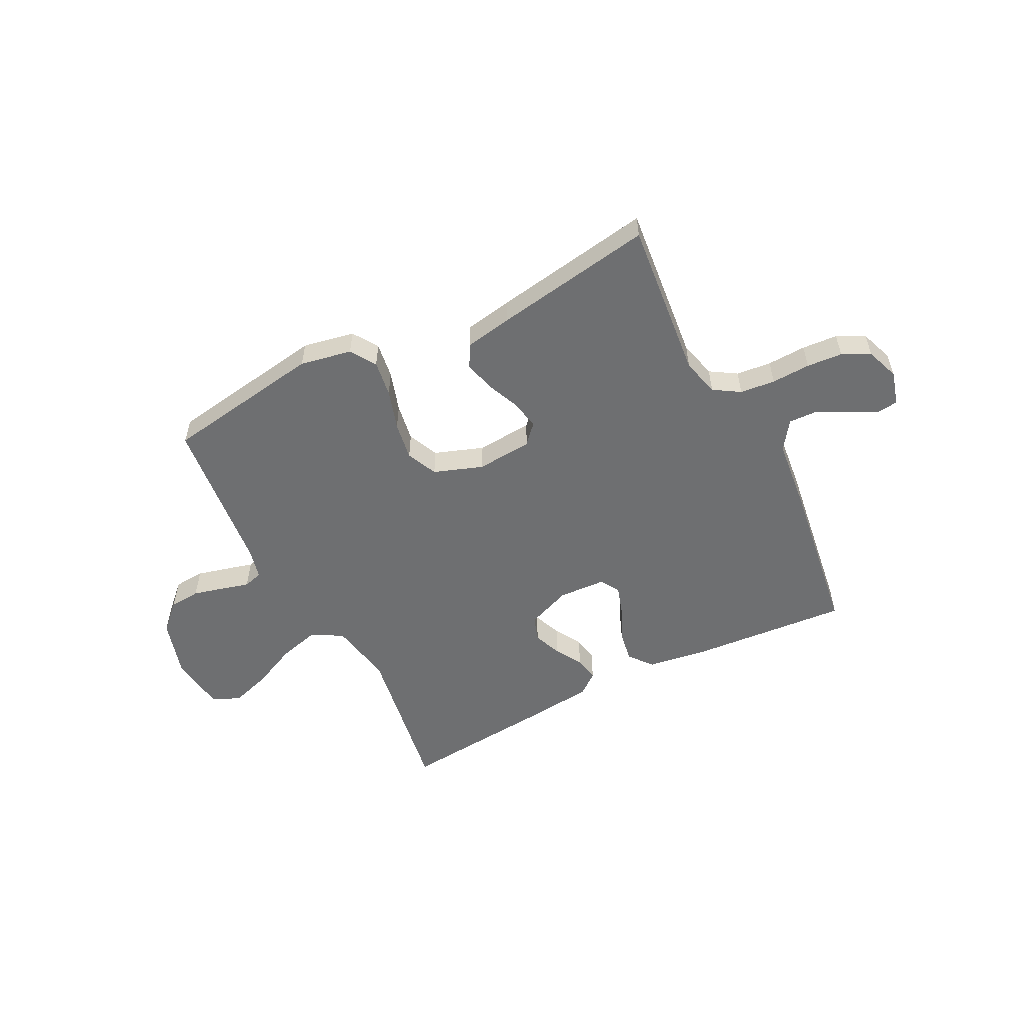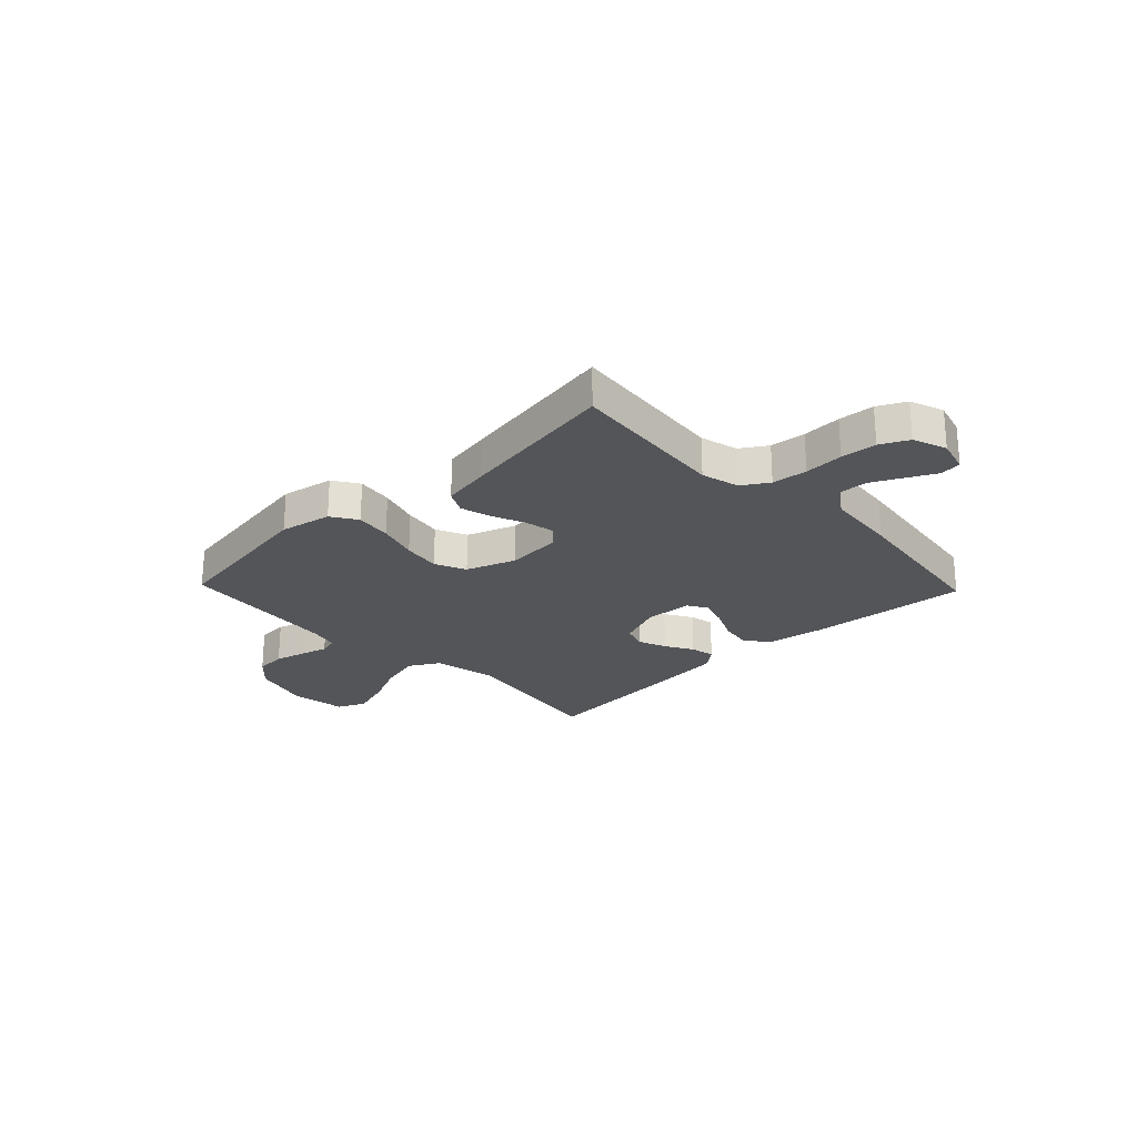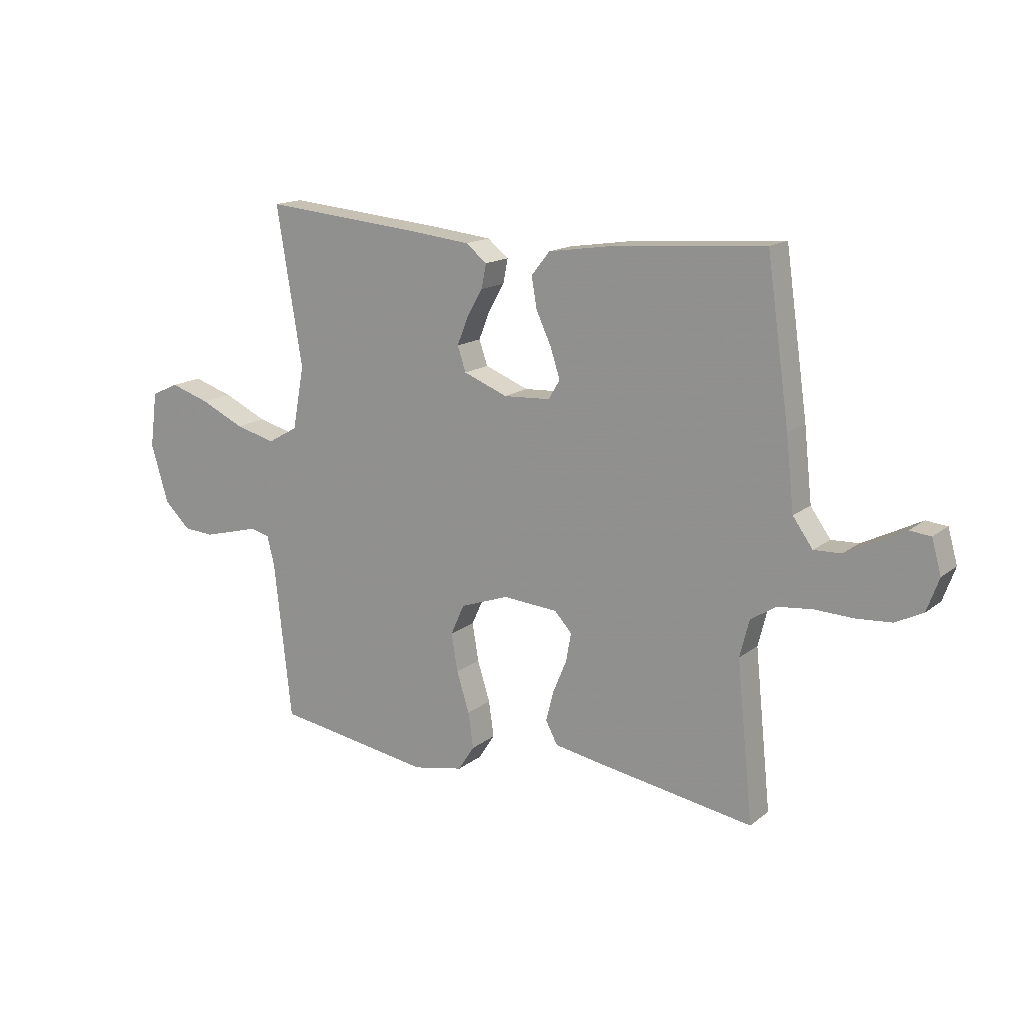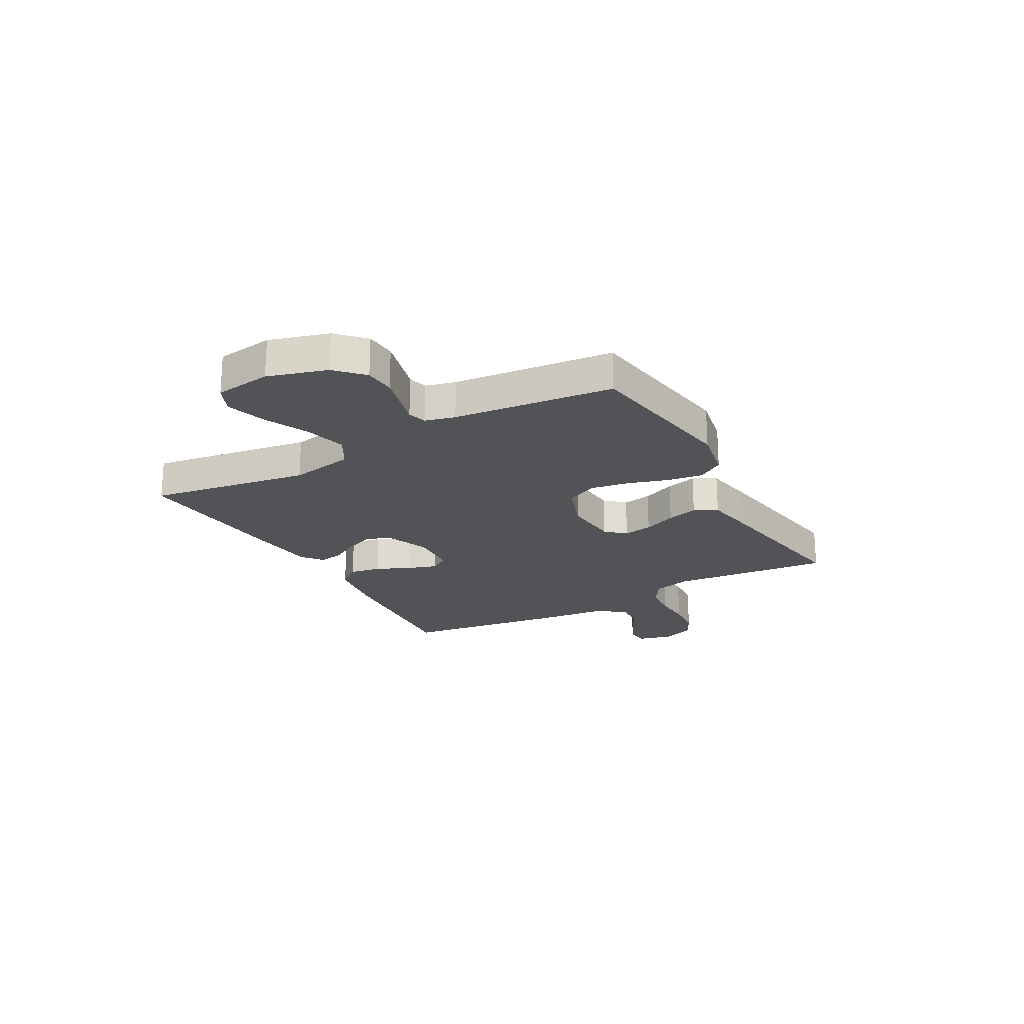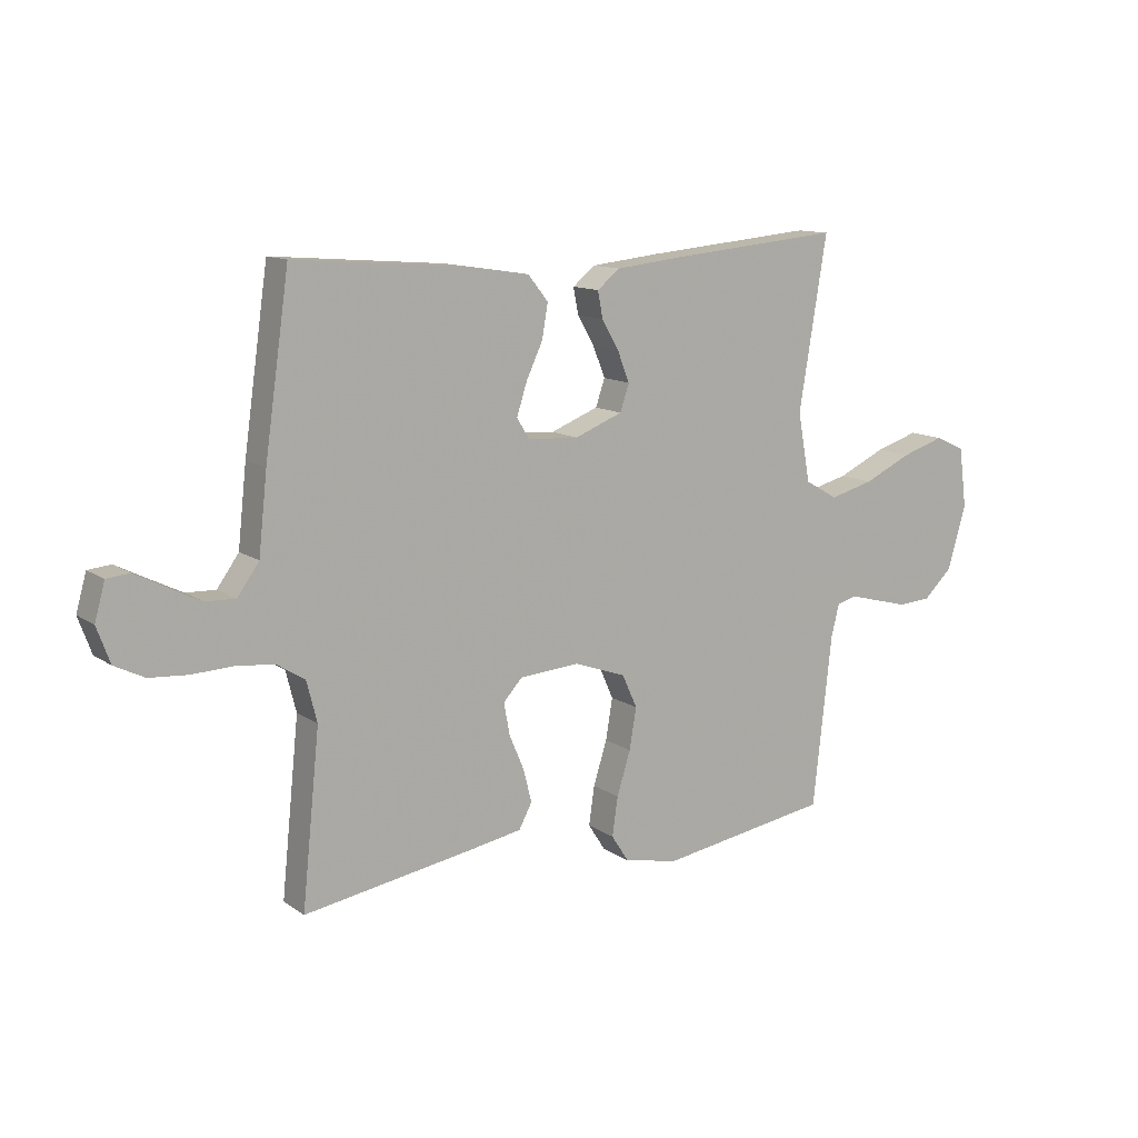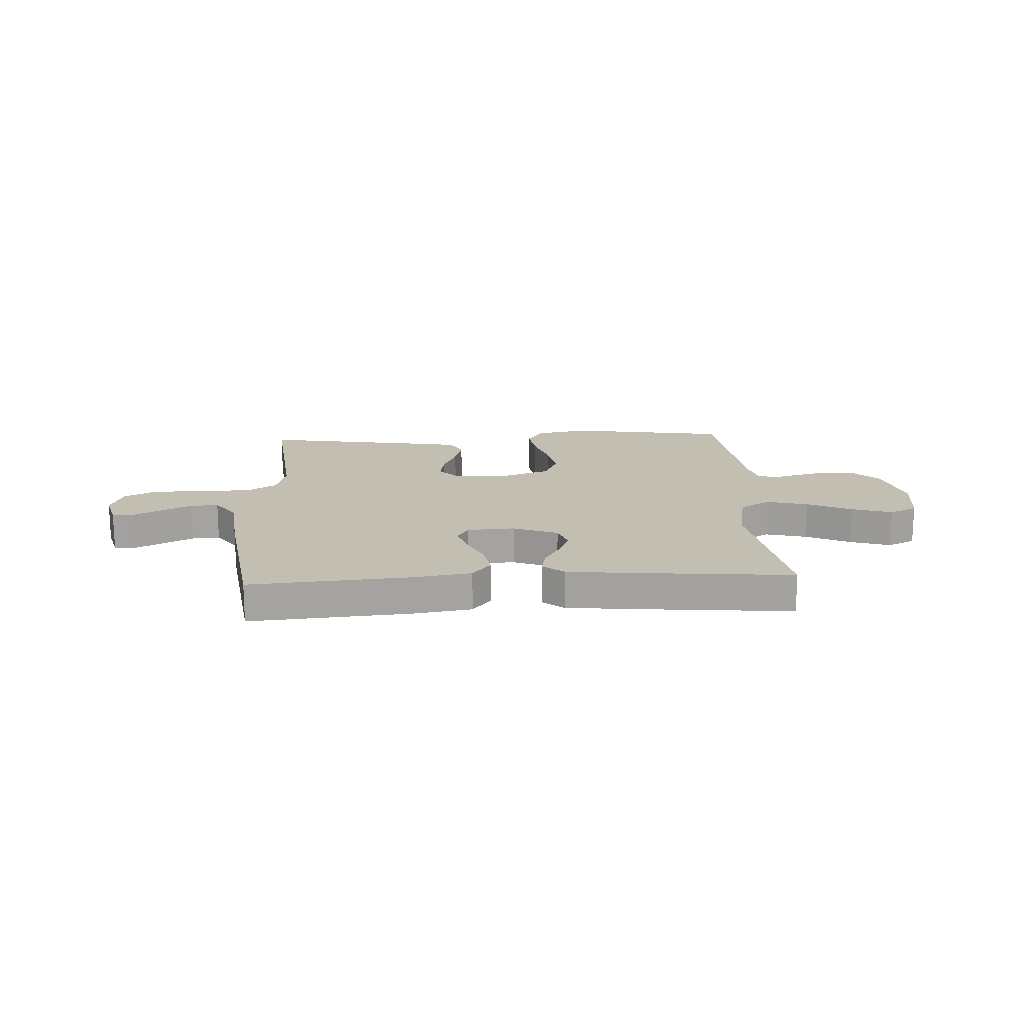
<metadata>
{"format":"obj","ext":"obj","renderer":"f3d","projection":"perspective","resolution":1024,"background":"white","views":[{"elev":-54.6,"azim":-152.9,"up":"+Y"},{"elev":-24.1,"azim":-136.2,"up":"+Y"},{"elev":15.4,"azim":-147.5,"up":"+Z"},{"elev":-21.9,"azim":119.2,"up":"+Y"},{"elev":12.2,"azim":-33.2,"up":"+Z"},{"elev":17.3,"azim":-3.0,"up":"+Y"}]}
</metadata>
<code>
v 0.5 0.07 0.5
v 0.451 0.07 0.2
v 0.473 0.07 0.08
v 0.531 0.07 0.047
v 0.608 0.07 0.067
v 0.692 0.07 0.106
v 0.768 0.07 0.13
v 0.82 0.07 0.106
v 0.834 0.07 0
v 0.801 0.07 -0.111
v 0.751 0.07 -0.159
v 0.693 0.07 -0.163
v 0.635 0.07 -0.148
v 0.583 0.07 -0.134
v 0.547 0.07 -0.144
v 0.533 0.07 -0.2
v 0.5 0.07 -0.5
v 0.2 0.07 -0.547
v 0.103 0.07 -0.528
v 0.072 0.07 -0.48
v 0.082 0.07 -0.412
v 0.106 0.07 -0.336
v 0.118 0.07 -0.264
v 0.092 0.07 -0.206
v 0 0.07 -0.173
v -0.105 0.07 -0.181
v -0.138 0.07 -0.217
v -0.128 0.07 -0.272
v -0.102 0.07 -0.334
v -0.087 0.07 -0.392
v -0.11 0.07 -0.435
v -0.2 0.07 -0.451
v -0.5 0.07 -0.5
v -0.469 0.07 -0.2
v -0.487 0.07 -0.129
v -0.536 0.07 -0.098
v -0.602 0.07 -0.091
v -0.675 0.07 -0.094
v -0.742 0.07 -0.089
v -0.794 0.07 -0.063
v -0.817 0.07 0
v -0.799 0.07 0.064
v -0.759 0.07 0.068
v -0.706 0.07 0.041
v -0.648 0.07 0.012
v -0.596 0.07 0.01
v -0.558 0.07 0.063
v -0.543 0.07 0.2
v -0.5 0.07 0.5
v -0.2 0.07 0.476
v -0.089 0.07 0.459
v -0.054 0.07 0.415
v -0.064 0.07 0.356
v -0.093 0.07 0.294
v -0.111 0.07 0.238
v -0.089 0.07 0.202
v 0 0.07 0.197
v 0.084 0.07 0.23
v 0.1 0.07 0.277
v 0.079 0.07 0.33
v 0.049 0.07 0.382
v 0.04 0.07 0.428
v 0.08 0.07 0.46
v 0.2 0.07 0.473
v 0.5 0 0.5
v 0.451 0 0.2
v 0.473 0 0.08
v 0.531 0 0.047
v 0.608 0 0.067
v 0.692 0 0.106
v 0.768 0 0.13
v 0.82 0 0.106
v 0.834 0 0
v 0.801 0 -0.111
v 0.751 0 -0.159
v 0.693 0 -0.163
v 0.635 0 -0.148
v 0.583 0 -0.134
v 0.547 0 -0.144
v 0.533 0 -0.2
v 0.5 0 -0.5
v 0.2 0 -0.547
v 0.103 0 -0.528
v 0.072 0 -0.48
v 0.082 0 -0.412
v 0.106 0 -0.336
v 0.118 0 -0.264
v 0.092 0 -0.206
v 0 0 -0.173
v -0.105 0 -0.181
v -0.138 0 -0.217
v -0.128 0 -0.272
v -0.102 0 -0.334
v -0.087 0 -0.392
v -0.11 0 -0.435
v -0.2 0 -0.451
v -0.5 0 -0.5
v -0.469 0 -0.2
v -0.487 0 -0.129
v -0.536 0 -0.098
v -0.602 0 -0.091
v -0.675 0 -0.094
v -0.742 0 -0.089
v -0.794 0 -0.063
v -0.817 0 0
v -0.799 0 0.064
v -0.759 0 0.068
v -0.706 0 0.041
v -0.648 0 0.012
v -0.596 0 0.01
v -0.558 0 0.063
v -0.543 0 0.2
v -0.5 0 0.5
v -0.2 0 0.476
v -0.089 0 0.459
v -0.054 0 0.415
v -0.064 0 0.356
v -0.093 0 0.294
v -0.111 0 0.238
v -0.089 0 0.202
v 0 0 0.197
v 0.084 0 0.23
v 0.1 0 0.277
v 0.079 0 0.33
v 0.049 0 0.382
v 0.04 0 0.428
v 0.08 0 0.46
v 0.2 0 0.473
f 63 64 1 2
f 60 61 62 63
f 59 60 63 2
f 58 59 2 3
f 57 58 3 4
f 56 57 4
f 51 52 53 54
f 51 54 55
f 50 51 55
f 47 48 49 50
f 46 47 50 55
f 41 42 43 44
f 41 44 45
f 40 41 45 46
f 37 38 39 40
f 36 37 40 46
f 31 32 33 34
f 31 34 35
f 28 29 30 31
f 27 28 31 35
f 26 27 35 36
f 19 20 21 22
f 19 22 23
f 16 17 18 19
f 15 16 19 23
f 11 12 13 14
f 9 10 11 14
f 9 14 15
f 5 6 7 8
f 4 5 8 9
f 36 46 55 56
f 25 26 36 56
f 24 25 56 4
f 15 23 24
f 4 9 15 24
f 66 65 128 127
f 127 126 125 124
f 66 127 124 123
f 67 66 123 122
f 68 67 122 121
f 68 121 120
f 118 117 116 115
f 119 118 115
f 119 115 114
f 114 113 112 111
f 119 114 111 110
f 108 107 106 105
f 109 108 105
f 110 109 105 104
f 104 103 102 101
f 110 104 101 100
f 98 97 96 95
f 99 98 95
f 95 94 93 92
f 99 95 92 91
f 100 99 91 90
f 86 85 84 83
f 87 86 83
f 83 82 81 80
f 87 83 80 79
f 78 77 76 75
f 78 75 74 73
f 79 78 73
f 72 71 70 69
f 73 72 69 68
f 120 119 110 100
f 120 100 90 89
f 68 120 89 88
f 88 87 79
f 88 79 73 68
f 1 65 66 2
f 2 66 67 3
f 3 67 68 4
f 4 68 69 5
f 5 69 70 6
f 6 70 71 7
f 7 71 72 8
f 8 72 73 9
f 9 73 74 10
f 10 74 75 11
f 11 75 76 12
f 12 76 77 13
f 13 77 78 14
f 14 78 79 15
f 15 79 80 16
f 16 80 81 17
f 17 81 82 18
f 18 82 83 19
f 19 83 84 20
f 20 84 85 21
f 21 85 86 22
f 22 86 87 23
f 23 87 88 24
f 24 88 89 25
f 25 89 90 26
f 26 90 91 27
f 27 91 92 28
f 28 92 93 29
f 29 93 94 30
f 30 94 95 31
f 31 95 96 32
f 32 96 97 33
f 33 97 98 34
f 34 98 99 35
f 35 99 100 36
f 36 100 101 37
f 37 101 102 38
f 38 102 103 39
f 39 103 104 40
f 40 104 105 41
f 41 105 106 42
f 42 106 107 43
f 43 107 108 44
f 44 108 109 45
f 45 109 110 46
f 46 110 111 47
f 47 111 112 48
f 48 112 113 49
f 49 113 114 50
f 50 114 115 51
f 51 115 116 52
f 52 116 117 53
f 53 117 118 54
f 54 118 119 55
f 55 119 120 56
f 56 120 121 57
f 57 121 122 58
f 58 122 123 59
f 59 123 124 60
f 60 124 125 61
f 61 125 126 62
f 62 126 127 63
f 63 127 128 64
f 64 128 65 1

</code>
